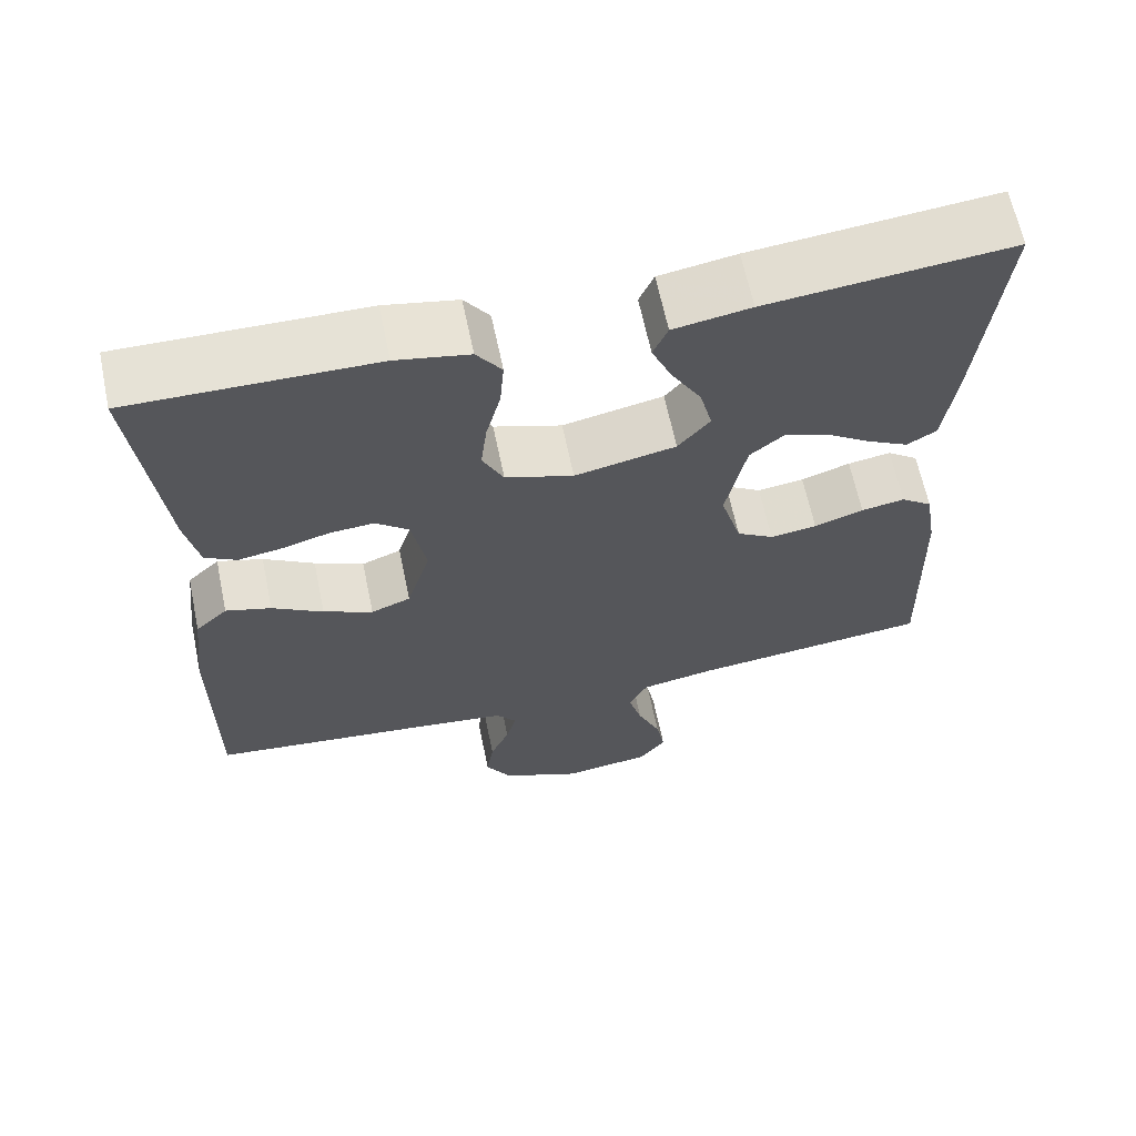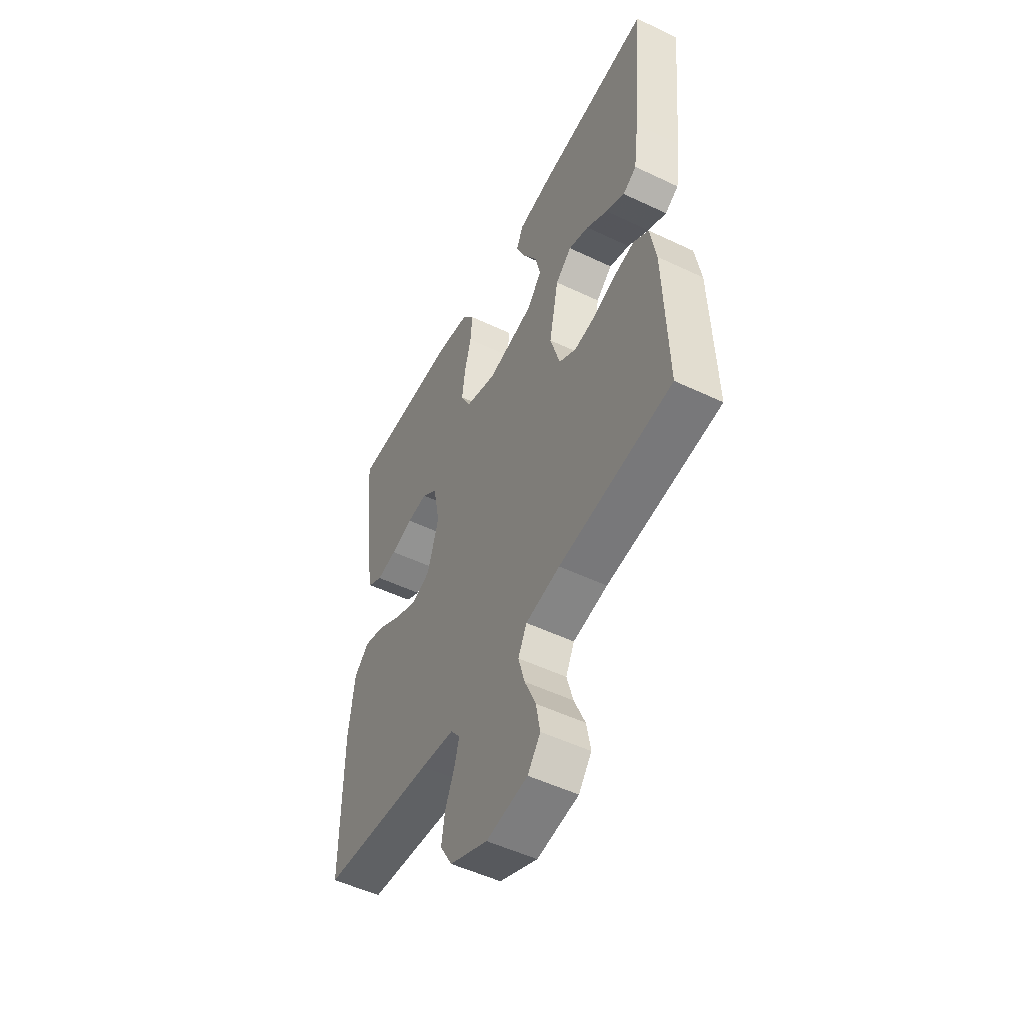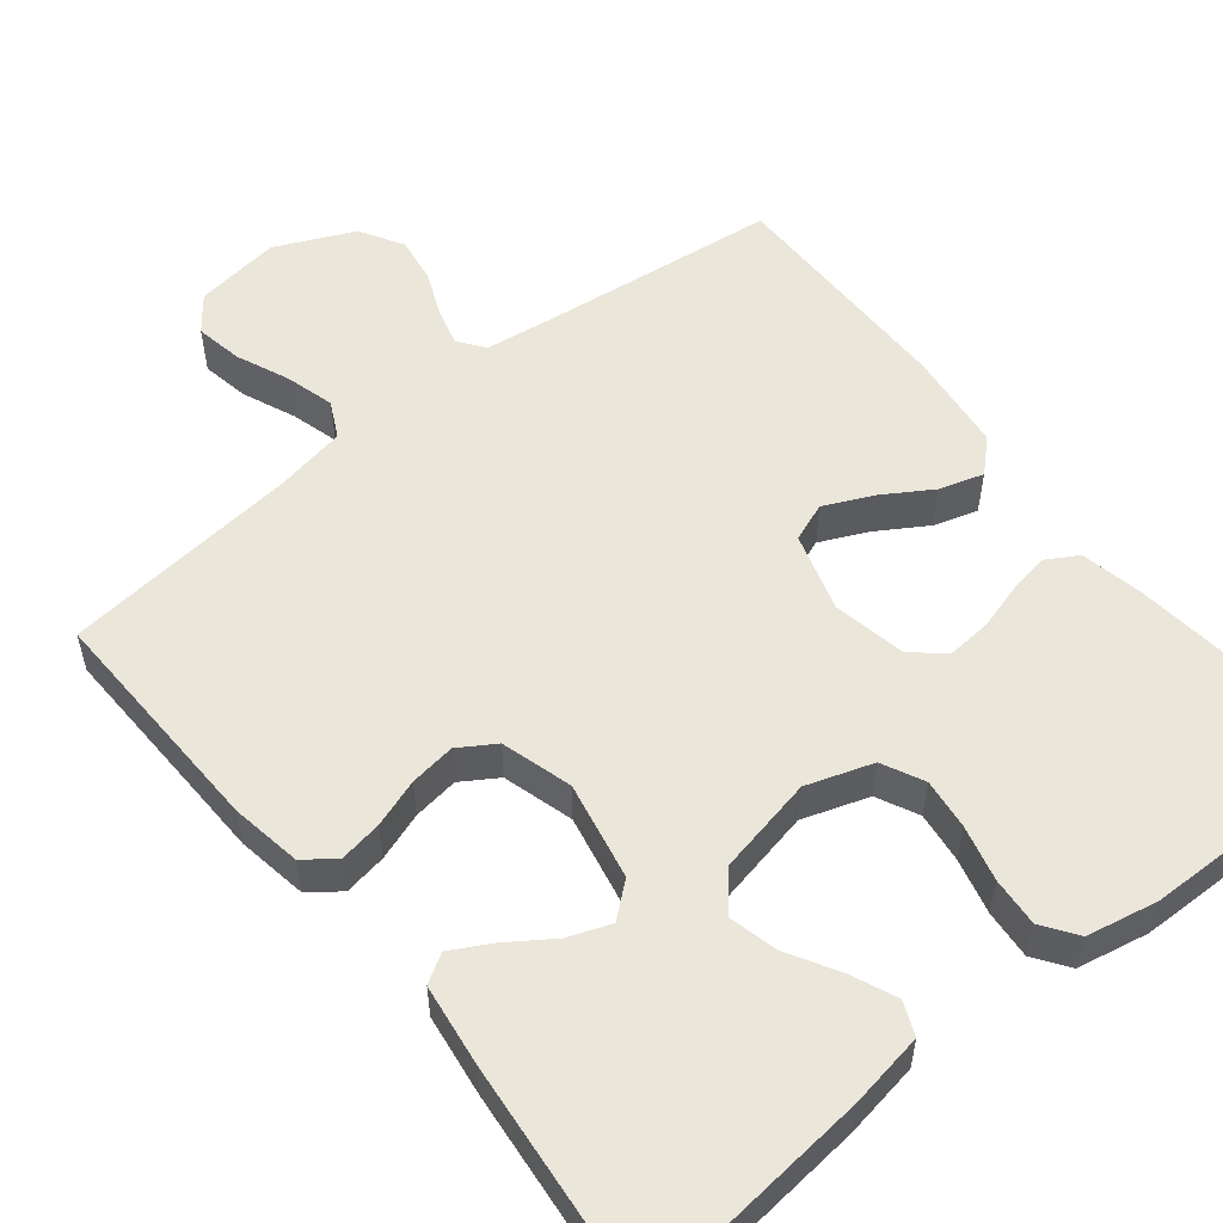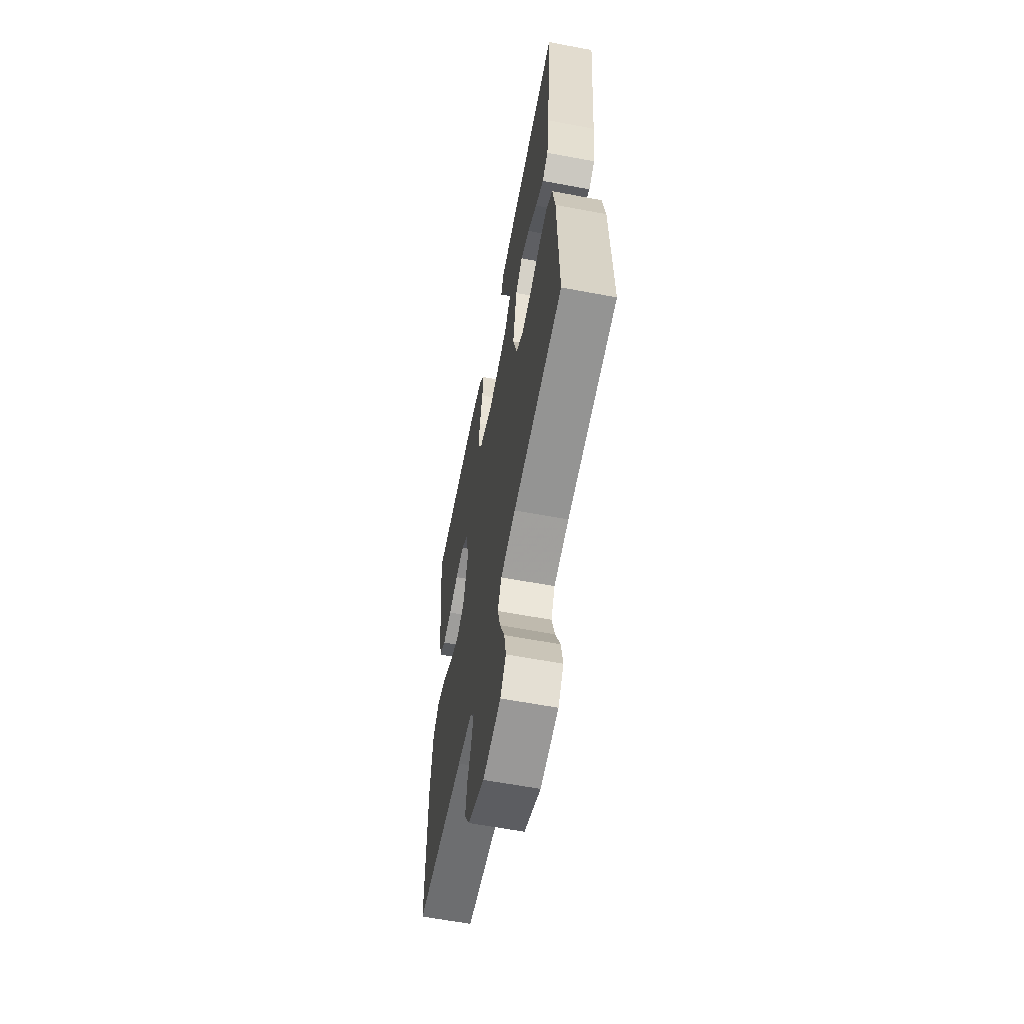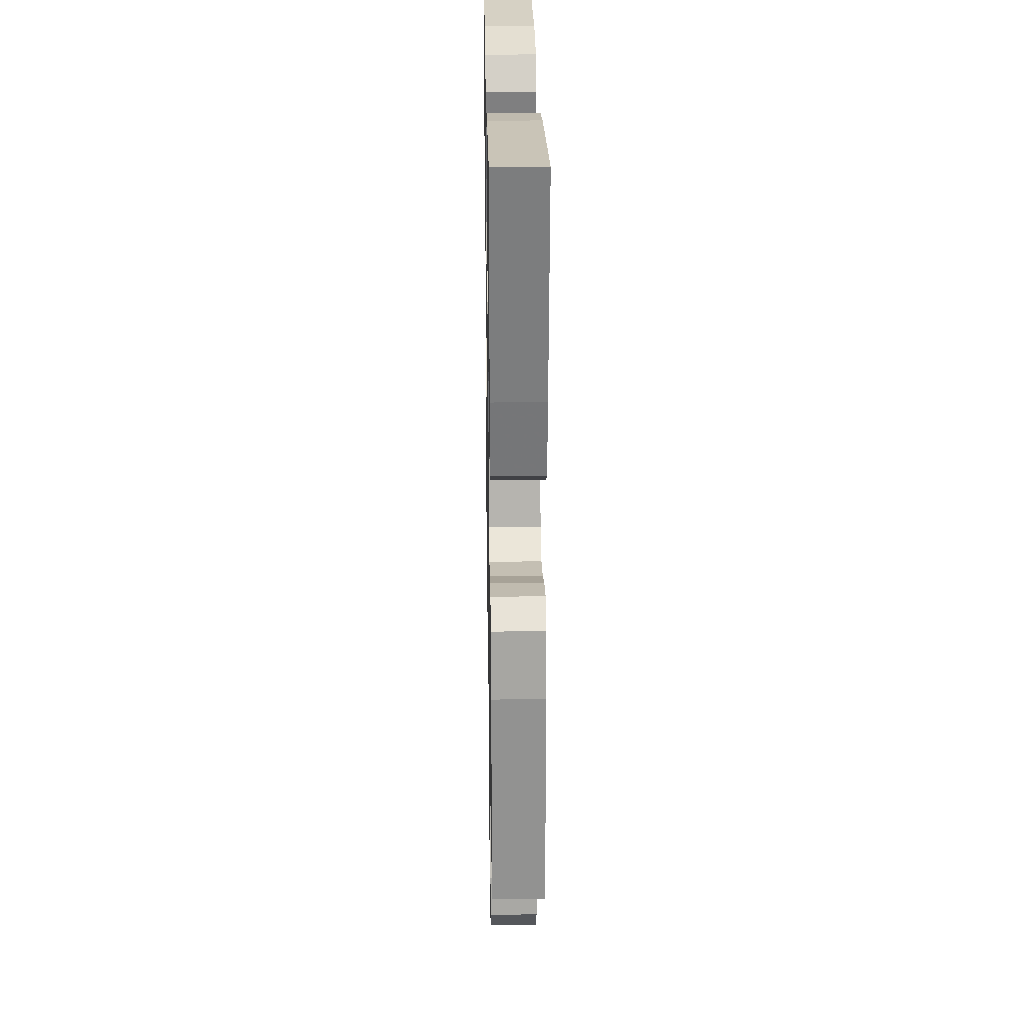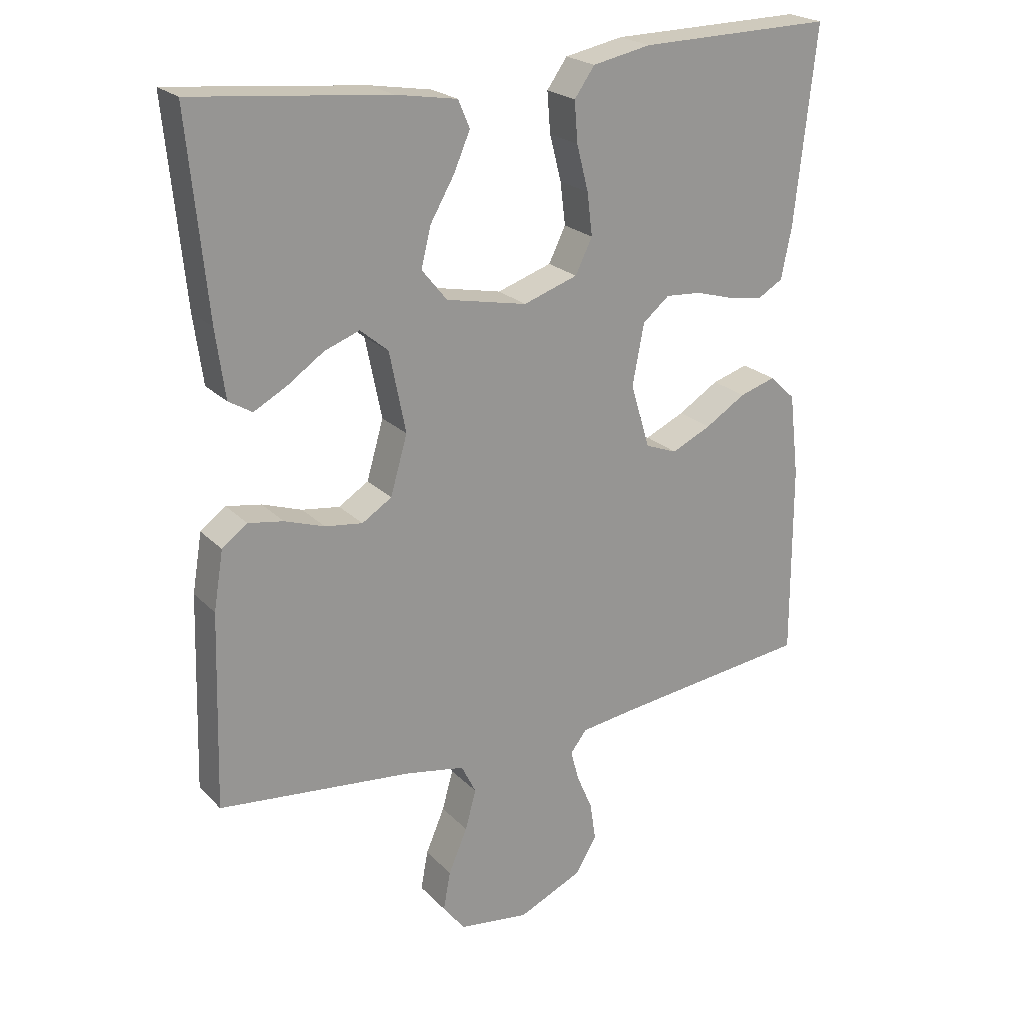
<metadata>
{"format":"obj","ext":"obj","renderer":"f3d","projection":"perspective","resolution":1024,"background":"white","views":[{"elev":64.4,"azim":168.2,"up":"+Z"},{"elev":-51.9,"azim":-117.2,"up":"+Z"},{"elev":54.8,"azim":-38.7,"up":"+Y"},{"elev":-60.9,"azim":-100.9,"up":"+Z"},{"elev":25.6,"azim":-91.0,"up":"+Z"},{"elev":22.5,"azim":-31.4,"up":"+Z"}]}
</metadata>
<code>
v 0.5 0.07 -0.5
v 0.2 0.07 -0.535
v 0.111 0.07 -0.547
v 0.086 0.07 -0.58
v 0.099 0.07 -0.628
v 0.123 0.07 -0.684
v 0.132 0.07 -0.743
v 0.1 0.07 -0.798
v 0 0.07 -0.843
v -0.109 0.07 -0.828
v -0.143 0.07 -0.784
v -0.132 0.07 -0.724
v -0.103 0.07 -0.656
v -0.086 0.07 -0.595
v -0.109 0.07 -0.549
v -0.2 0.07 -0.532
v -0.5 0.07 -0.5
v -0.491 0.07 -0.2
v -0.476 0.07 -0.11
v -0.437 0.07 -0.081
v -0.383 0.07 -0.09
v -0.322 0.07 -0.111
v -0.264 0.07 -0.119
v -0.218 0.07 -0.09
v -0.192 0.07 0
v -0.217 0.07 0.124
v -0.26 0.07 0.16
v -0.314 0.07 0.14
v -0.371 0.07 0.101
v -0.421 0.07 0.074
v -0.457 0.07 0.096
v -0.471 0.07 0.2
v -0.5 0.07 0.5
v -0.2 0.07 0.47
v -0.105 0.07 0.454
v -0.087 0.07 0.412
v -0.112 0.07 0.354
v -0.149 0.07 0.29
v -0.164 0.07 0.229
v -0.125 0.07 0.181
v 0 0.07 0.155
v 0.084 0.07 0.183
v 0.11 0.07 0.236
v 0.102 0.07 0.301
v 0.084 0.07 0.371
v 0.079 0.07 0.433
v 0.11 0.07 0.477
v 0.2 0.07 0.495
v 0.5 0.07 0.5
v 0.467 0.07 0.2
v 0.451 0.07 0.121
v 0.412 0.07 0.098
v 0.358 0.07 0.107
v 0.299 0.07 0.124
v 0.244 0.07 0.128
v 0.203 0.07 0.094
v 0.185 0.07 0
v 0.215 0.07 -0.099
v 0.264 0.07 -0.118
v 0.325 0.07 -0.09
v 0.388 0.07 -0.051
v 0.444 0.07 -0.034
v 0.484 0.07 -0.072
v 0.499 0.07 -0.2
v 0.5 0 -0.5
v 0.2 0 -0.535
v 0.111 0 -0.547
v 0.086 0 -0.58
v 0.099 0 -0.628
v 0.123 0 -0.684
v 0.132 0 -0.743
v 0.1 0 -0.798
v 0 0 -0.843
v -0.109 0 -0.828
v -0.143 0 -0.784
v -0.132 0 -0.724
v -0.103 0 -0.656
v -0.086 0 -0.595
v -0.109 0 -0.549
v -0.2 0 -0.532
v -0.5 0 -0.5
v -0.491 0 -0.2
v -0.476 0 -0.11
v -0.437 0 -0.081
v -0.383 0 -0.09
v -0.322 0 -0.111
v -0.264 0 -0.119
v -0.218 0 -0.09
v -0.192 0 0
v -0.217 0 0.124
v -0.26 0 0.16
v -0.314 0 0.14
v -0.371 0 0.101
v -0.421 0 0.074
v -0.457 0 0.096
v -0.471 0 0.2
v -0.5 0 0.5
v -0.2 0 0.47
v -0.105 0 0.454
v -0.087 0 0.412
v -0.112 0 0.354
v -0.149 0 0.29
v -0.164 0 0.229
v -0.125 0 0.181
v 0 0 0.155
v 0.084 0 0.183
v 0.11 0 0.236
v 0.102 0 0.301
v 0.084 0 0.371
v 0.079 0 0.433
v 0.11 0 0.477
v 0.2 0 0.495
v 0.5 0 0.5
v 0.467 0 0.2
v 0.451 0 0.121
v 0.412 0 0.098
v 0.358 0 0.107
v 0.299 0 0.124
v 0.244 0 0.128
v 0.203 0 0.094
v 0.185 0 0
v 0.215 0 -0.099
v 0.264 0 -0.118
v 0.325 0 -0.09
v 0.388 0 -0.051
v 0.444 0 -0.034
v 0.484 0 -0.072
v 0.499 0 -0.2
f 64 1 2
f 63 64 2
f 62 63 2
f 61 62 2
f 60 61 2
f 59 60 2 3
f 58 59 3 4
f 57 58 4
f 52 53 54
f 51 52 54
f 50 51 54
f 49 50 54
f 48 49 54
f 47 48 54
f 46 47 54
f 45 46 54
f 44 45 54
f 43 44 54 55
f 42 43 55 56
f 36 37 38
f 35 36 38
f 34 35 38
f 33 34 38
f 32 33 38
f 31 32 38
f 30 31 38
f 29 30 38
f 28 29 38
f 27 28 38 39
f 26 27 39 40
f 20 21 22
f 19 20 22
f 18 19 22
f 17 18 22
f 16 17 22
f 15 16 22 23
f 14 15 23 24
f 11 12 13
f 10 11 13
f 9 10 13
f 8 9 13
f 7 8 13
f 6 7 13
f 5 6 13
f 4 5 13 14
f 14 24 25
f 4 14 25
f 57 4 25
f 56 57 25
f 42 56 25
f 41 42 25
f 25 26 40 41
f 66 65 128
f 66 128 127
f 66 127 126
f 66 126 125
f 66 125 124
f 67 66 124 123
f 68 67 123 122
f 68 122 121
f 118 117 116
f 118 116 115
f 118 115 114
f 118 114 113
f 118 113 112
f 118 112 111
f 118 111 110
f 118 110 109
f 118 109 108
f 119 118 108 107
f 120 119 107 106
f 102 101 100
f 102 100 99
f 102 99 98
f 102 98 97
f 102 97 96
f 102 96 95
f 102 95 94
f 102 94 93
f 102 93 92
f 103 102 92 91
f 104 103 91 90
f 86 85 84
f 86 84 83
f 86 83 82
f 86 82 81
f 86 81 80
f 87 86 80 79
f 88 87 79 78
f 77 76 75
f 77 75 74
f 77 74 73
f 77 73 72
f 77 72 71
f 77 71 70
f 77 70 69
f 78 77 69 68
f 89 88 78
f 89 78 68
f 89 68 121
f 89 121 120
f 89 120 106
f 89 106 105
f 105 104 90 89
f 1 65 66 2
f 2 66 67 3
f 3 67 68 4
f 4 68 69 5
f 5 69 70 6
f 6 70 71 7
f 7 71 72 8
f 8 72 73 9
f 9 73 74 10
f 10 74 75 11
f 11 75 76 12
f 12 76 77 13
f 13 77 78 14
f 14 78 79 15
f 15 79 80 16
f 16 80 81 17
f 17 81 82 18
f 18 82 83 19
f 19 83 84 20
f 20 84 85 21
f 21 85 86 22
f 22 86 87 23
f 23 87 88 24
f 24 88 89 25
f 25 89 90 26
f 26 90 91 27
f 27 91 92 28
f 28 92 93 29
f 29 93 94 30
f 30 94 95 31
f 31 95 96 32
f 32 96 97 33
f 33 97 98 34
f 34 98 99 35
f 35 99 100 36
f 36 100 101 37
f 37 101 102 38
f 38 102 103 39
f 39 103 104 40
f 40 104 105 41
f 41 105 106 42
f 42 106 107 43
f 43 107 108 44
f 44 108 109 45
f 45 109 110 46
f 46 110 111 47
f 47 111 112 48
f 48 112 113 49
f 49 113 114 50
f 50 114 115 51
f 51 115 116 52
f 52 116 117 53
f 53 117 118 54
f 54 118 119 55
f 55 119 120 56
f 56 120 121 57
f 57 121 122 58
f 58 122 123 59
f 59 123 124 60
f 60 124 125 61
f 61 125 126 62
f 62 126 127 63
f 63 127 128 64
f 64 128 65 1

</code>
